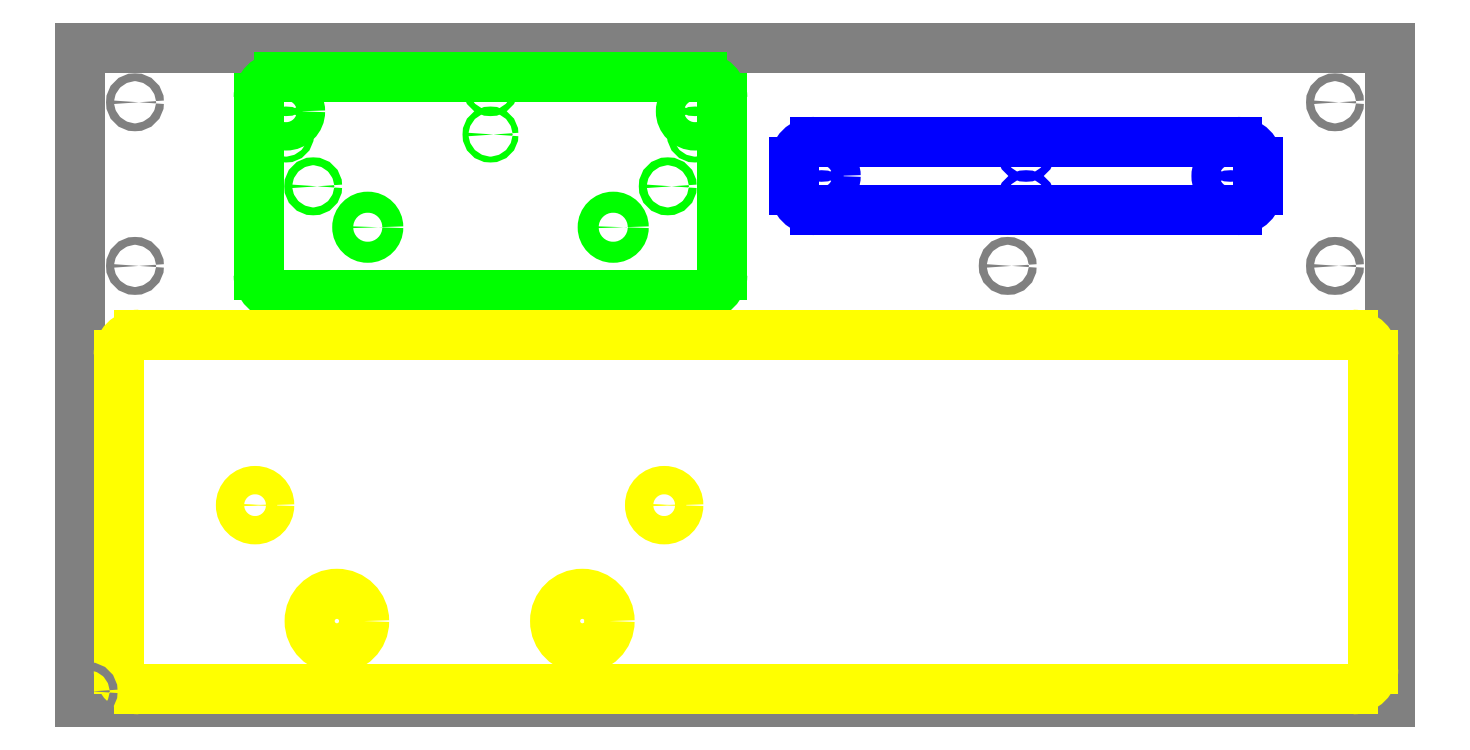
<metadata>
{"format":"dxf","ext":"dxf","renderer":"ezdxf+matplotlib","layout":"modelspace","background":"white","min_lineweight":24,"dpi":150}
</metadata>
<code>
0
SECTION
2
ENTITIES
0
LINE
8
stock_boundary
10
0
20
0
30
0
11
24
21
0
31
0
0
LINE
8
stock_boundary
10
24
20
0
30
0
11
24
21
12
31
0
0
LINE
8
stock_boundary
10
24
20
12
30
0
11
0
21
12
31
0
0
LINE
8
stock_boundary
10
0
20
12
30
0
11
0
21
0
31
0
0
CIRCLE
8
adapter_magnet_pocket
10
21.09
20
9.649
30
0
40
0.26
0
CIRCLE
8
adapter_tap_hole_6-32
10
13.59
20
9.649
30
0
40
0.05325
0
CIRCLE
8
adapter_tap_hole_6-32
10
21.09
20
9.649
30
0
40
0.05325
0
LINE
8
adapter_boundary
10
13.09
20
9.899
30
0
11
13.09
21
9.399
31
0
0
LINE
8
adapter_boundary
10
21.21
20
10.27
30
0
11
13.46
21
10.27
31
0
0
LINE
8
adapter_boundary
10
13.46
20
9.024
30
0
11
21.21
21
9.024
31
0
0
LINE
8
adapter_boundary
10
21.59
20
9.399
30
0
11
21.59
21
9.899
31
0
0
ARC
8
adapter_boundary
10
13.46
20
9.899
30
0
40
0.375
50
90
51
180
0
ARC
8
adapter_boundary
10
13.46
20
9.399
30
0
40
0.375
50
180
51
270
0
ARC
8
adapter_boundary
10
21.21
20
9.899
30
0
40
0.375
50
0
51
90
0
ARC
8
adapter_boundary
10
21.21
20
9.399
30
0
40
0.375
50
270
51
0
0
CIRCLE
8
adapter_magnet_pocket
10
13.59
20
9.649
30
0
40
0.26
0
CIRCLE
8
adapter_thru_hole_6-32
10
13.59
20
10.07
30
0
40
0.072
0
CIRCLE
8
adapter_thru_hole_6-32
10
13.59
20
9.224
30
0
40
0.072
0
CIRCLE
8
adapter_thru_hole_6-32
10
21.09
20
10.07
30
0
40
0.072
0
CIRCLE
8
adapter_thru_hole_6-32
10
21.09
20
9.224
30
0
40
0.072
0
CIRCLE
8
adapter_thru_hole_6-32
10
17.34
20
10.07
30
0
40
0.072
0
CIRCLE
8
adapter_thru_hole_6-32
10
17.34
20
9.224
30
0
40
0.072
0
CIRCLE
8
mount_carriage_thru_hole
10
5.267
20
8.709
30
0
40
0.193
0
CIRCLE
8
mount_carriage_thru_hole
10
9.767
20
8.709
30
0
40
0.193
0
CIRCLE
8
mount_magnet_thru_hole
10
11.27
20
10.83
30
0
40
0.26
0
LINE
8
mount_boundary
10
11.39
20
11.46
30
0
11
3.642
21
11.46
31
0
0
LINE
8
mount_boundary
10
3.267
20
11.08
30
0
11
3.267
21
7.834
31
0
0
LINE
8
mount_boundary
10
11.77
20
7.834
30
0
11
11.77
21
11.08
31
0
0
LINE
8
mount_boundary
10
3.642
20
7.459
30
0
11
11.39
21
7.459
31
0
0
ARC
8
mount_boundary
10
3.642
20
11.08
30
0
40
0.375
50
90
51
180
0
ARC
8
mount_boundary
10
11.39
20
11.08
30
0
40
0.375
50
0
51
90
0
ARC
8
mount_boundary
10
3.642
20
7.834
30
0
40
0.375
50
180
51
270
0
ARC
8
mount_boundary
10
11.39
20
7.834
30
0
40
0.375
50
270
51
0
0
CIRCLE
8
mount_thru_hole_6-32
10
4.267
20
9.459
30
0
40
0.072
0
CIRCLE
8
mount_thru_hole_6-32
10
10.77
20
9.459
30
0
40
0.072
0
CIRCLE
8
mount_magnet_thru_hole
10
3.767
20
10.83
30
0
40
0.26
0
CIRCLE
8
mount_tap_hole_6-32
10
3.767
20
11.26
30
0
40
0.05352
0
CIRCLE
8
mount_tap_hole_6-32
10
3.767
20
10.41
30
0
40
0.05352
0
CIRCLE
8
mount_tap_hole_6-32
10
7.517
20
11.26
30
0
40
0.05352
0
CIRCLE
8
mount_tap_hole_6-32
10
7.517
20
10.41
30
0
40
0.05352
0
CIRCLE
8
mount_tap_hole_6-32
10
11.27
20
11.26
30
0
40
0.05352
0
CIRCLE
8
mount_tap_hole_6-32
10
11.27
20
10.41
30
0
40
0.05352
0
CIRCLE
8
stock_thru_hole_6-32
10
1
20
8
30
0
40
0.072
0
CIRCLE
8
stock_thru_hole_6-32
10
1
20
11
30
0
40
0.072
0
CIRCLE
8
stock_thru_hole_6-32
10
23
20
11
30
0
40
0.072
0
CIRCLE
8
stock_thru_hole_6-32
10
23
20
8
30
0
40
0.072
0
CIRCLE
8
stock_thru_hole_6-32
10
17
20
8
30
0
40
0.072
0
CIRCLE
8
guard_clearance_hole
10
4.701
20
1.489
30
0
40
0.5
0
CIRCLE
8
guard_clearance_hole
10
9.201
20
1.489
30
0
40
0.5
0
CIRCLE
8
guard_tap_hole_6-32
10
3.201
20
3.614
30
0
40
0.05325
0
CIRCLE
8
guard_tap_hole_6-32
10
10.7
20
3.614
30
0
40
0.05325
0
LINE
8
guard_boundary
10
0.7014
20
6.364
30
0
11
0.7014
21
0.6137
31
0
0
LINE
8
guard_boundary
10
23.33
20
6.739
30
0
11
1.076
21
6.739
31
0
0
LINE
8
guard_boundary
10
1.076
20
0.2387
30
0
11
23.33
21
0.2387
31
0
0
LINE
8
guard_boundary
10
23.7
20
0.6137
30
0
11
23.7
21
6.364
31
0
0
ARC
8
guard_boundary
10
1.076
20
0.6137
30
0
40
0.375
50
180
51
270
0
ARC
8
guard_boundary
10
1.076
20
6.364
30
0
40
0.375
50
90
51
180
0
ARC
8
guard_boundary
10
23.33
20
6.364
30
0
40
0.375
50
0
51
90
0
ARC
8
guard_boundary
10
23.33
20
0.6137
30
0
40
0.375
50
270
51
0
0
CIRCLE
8
stock_thru_hole_6-32
10
0.15
20
0.2
30
0
40
0.072
0
CIRCLE
8
guard_magnet_pocket
10
3.201
20
3.614
30
0
40
0.26
0
CIRCLE
8
guard_magnet_pocket
10
10.7
20
3.614
30
0
40
0.26
0
ENDSEC
0
EOF

</code>
